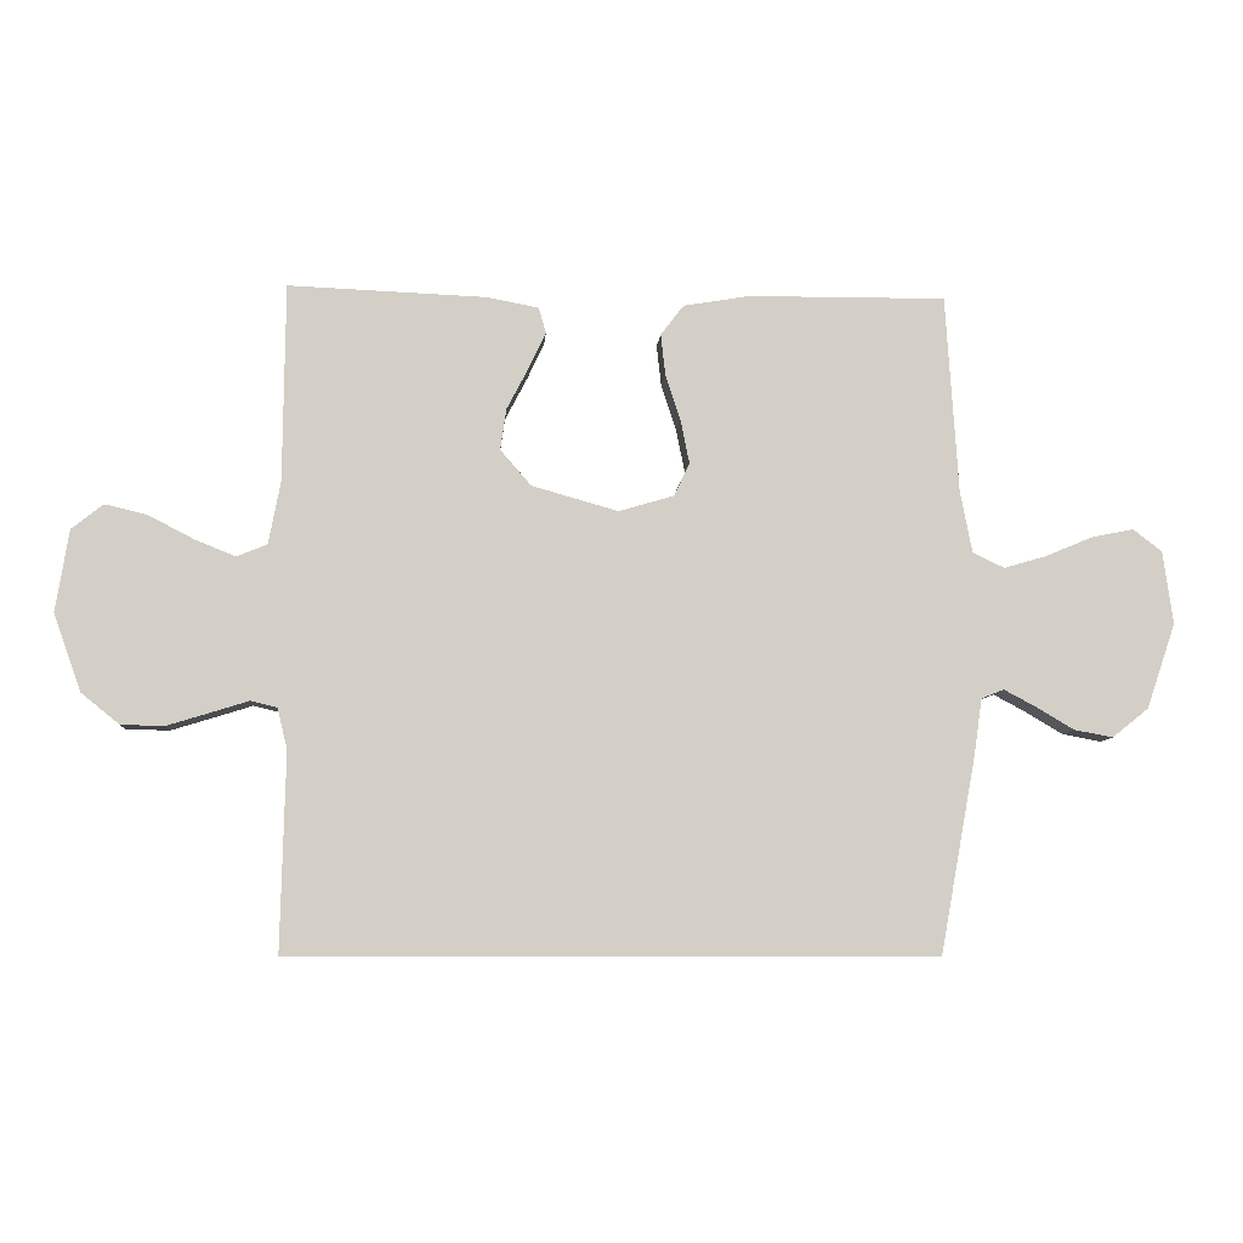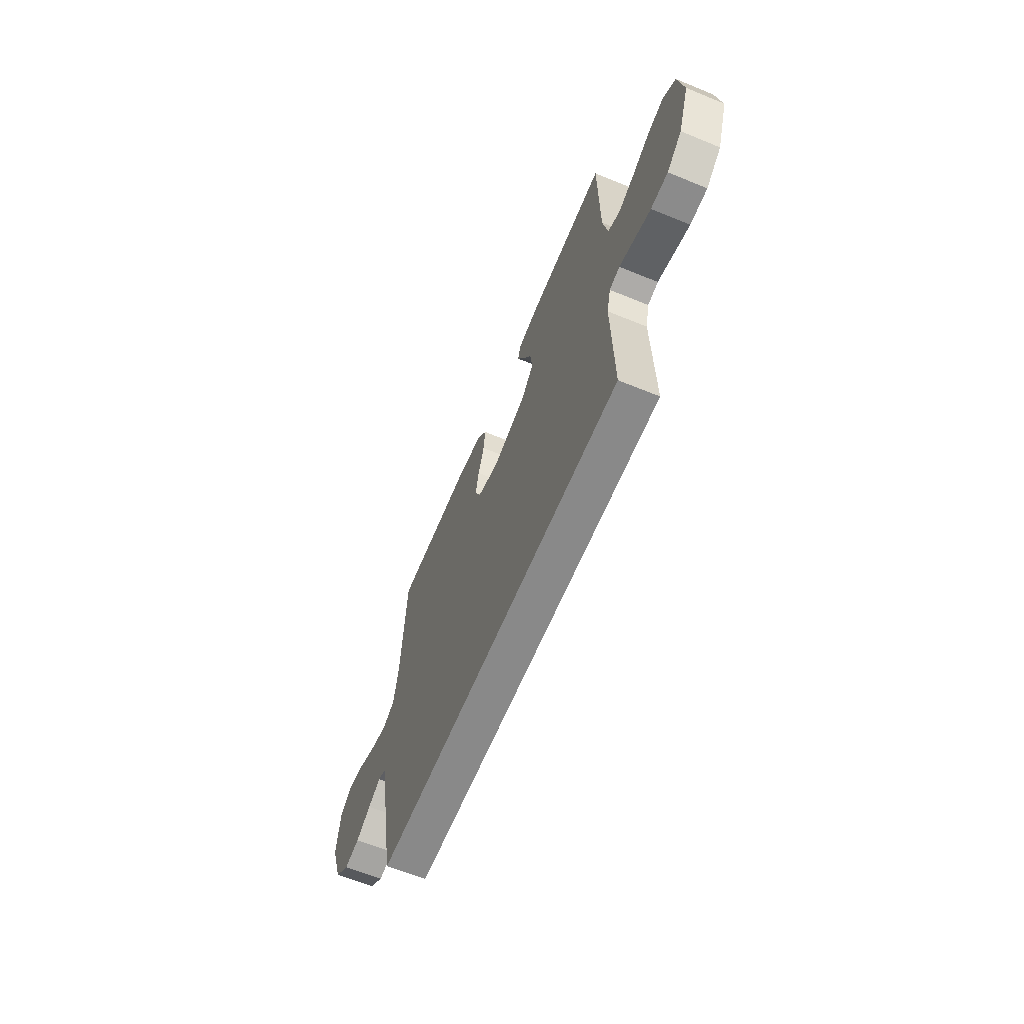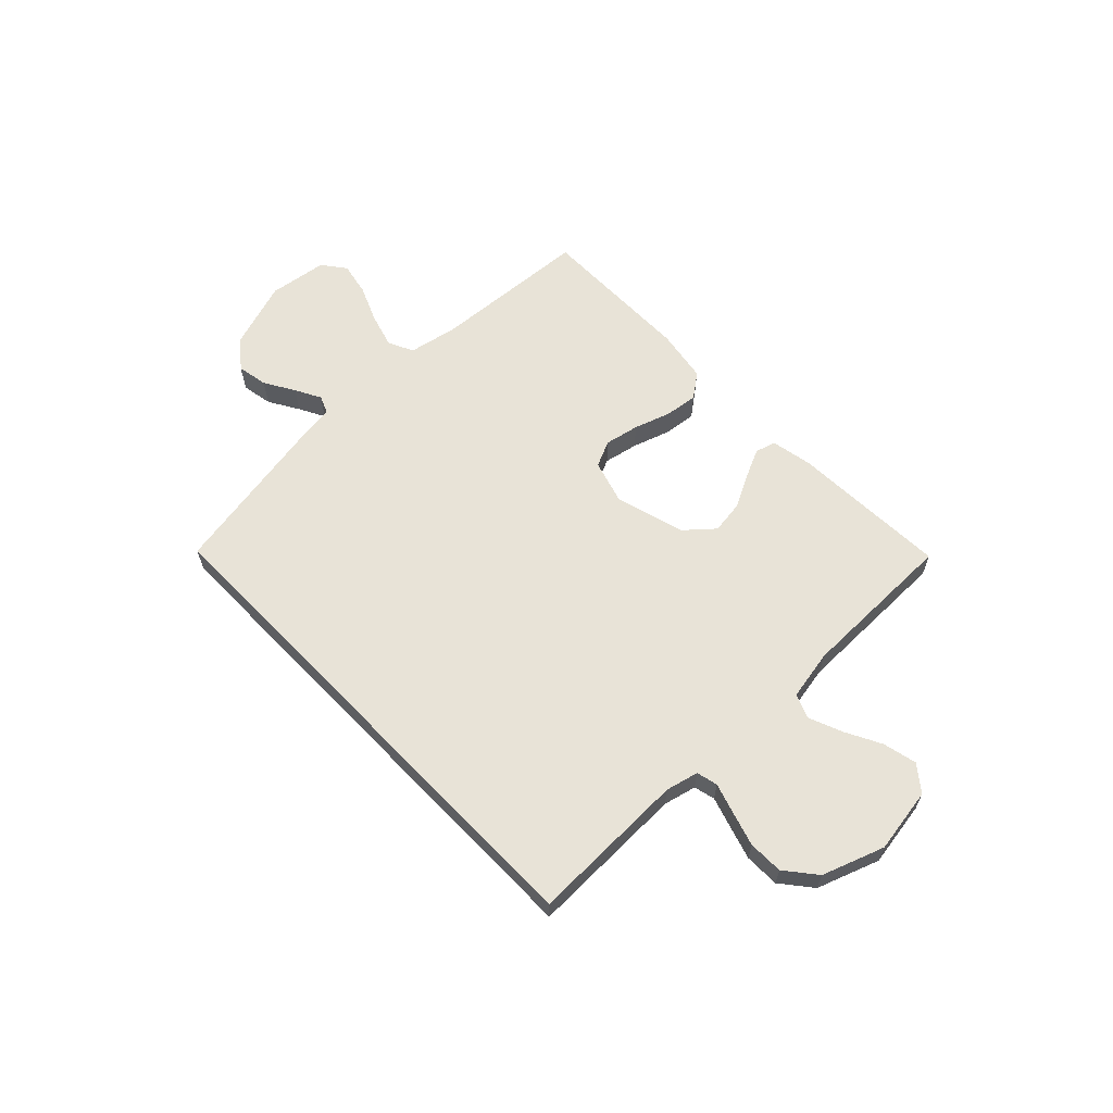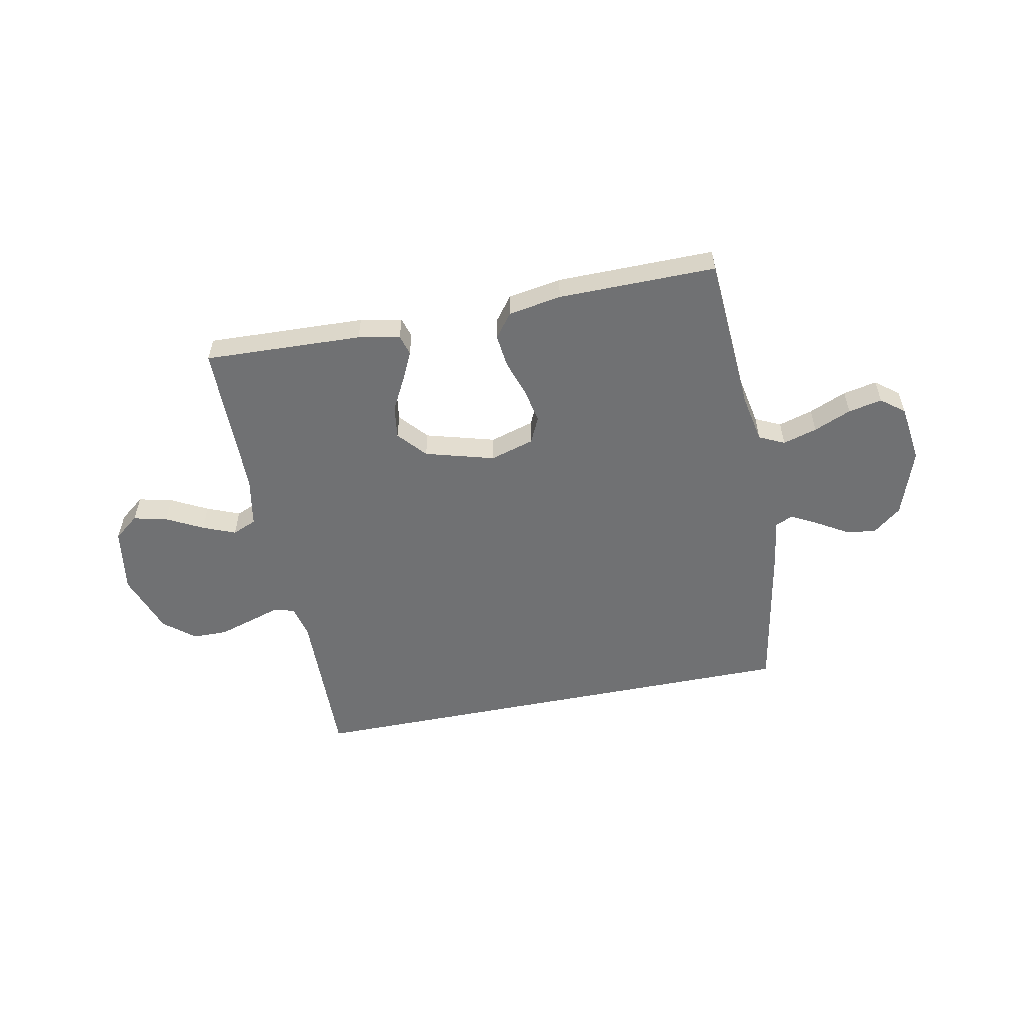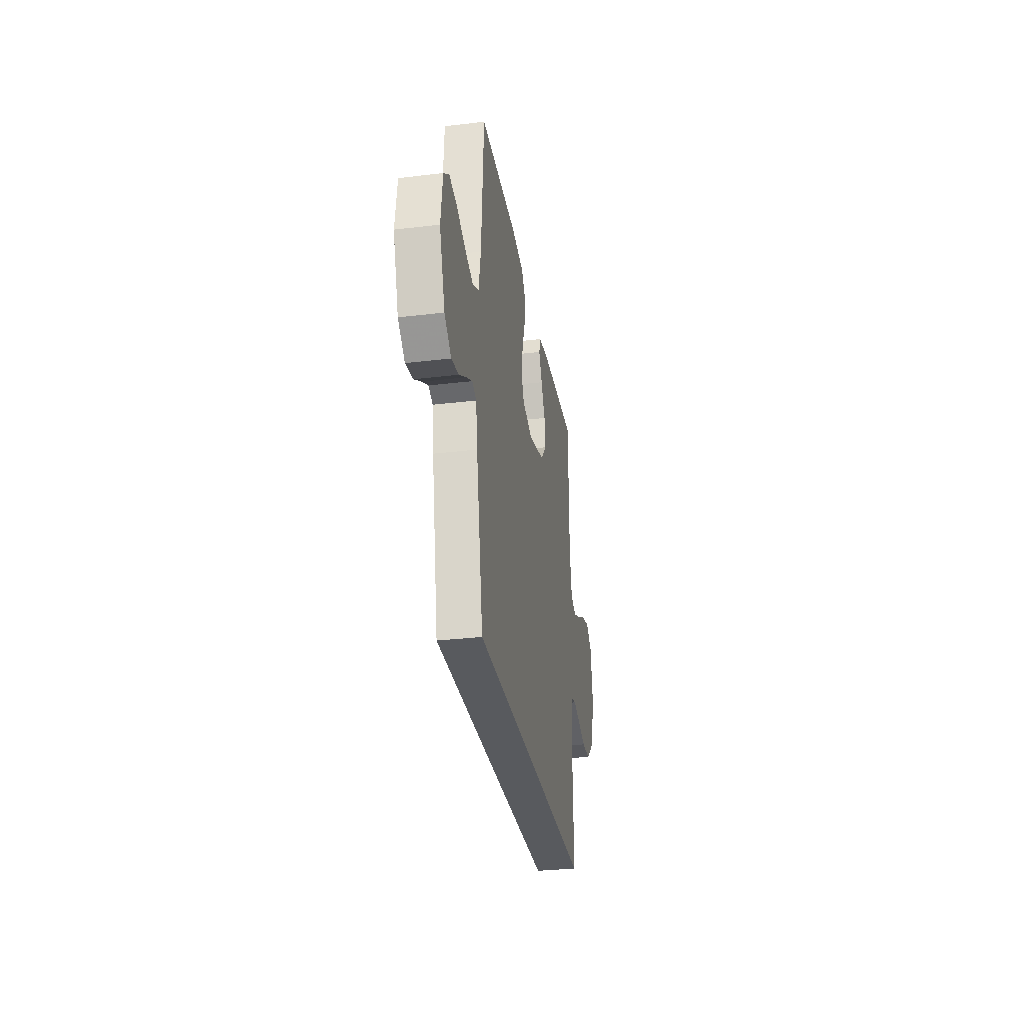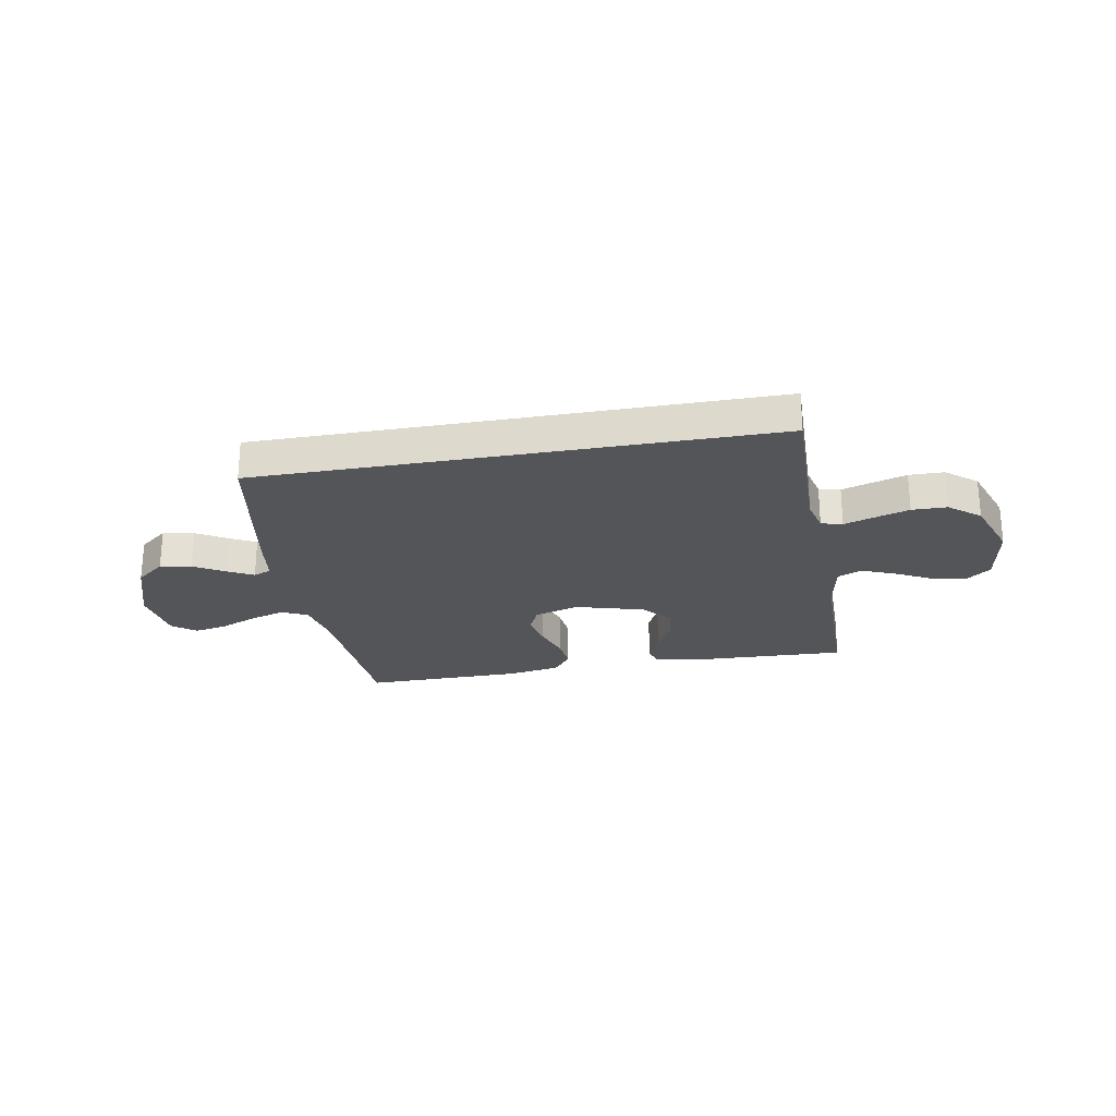
<metadata>
{"format":"obj","ext":"obj","renderer":"f3d","projection":"perspective","resolution":1024,"background":"white","views":[{"elev":-8.0,"azim":-4.3,"up":"+Z"},{"elev":-63.1,"azim":-112.5,"up":"+Z"},{"elev":61.7,"azim":-133.9,"up":"+Y"},{"elev":-55.2,"azim":11.3,"up":"+Y"},{"elev":-30.8,"azim":99.7,"up":"+Z"},{"elev":-24.6,"azim":-169.7,"up":"+Y"}]}
</metadata>
<code>
v -0.494 0.07 -0.5
v -0.487 0.07 -0.2
v -0.502 0.07 -0.138
v -0.542 0.07 -0.128
v -0.599 0.07 -0.146
v -0.664 0.07 -0.166
v -0.73 0.07 -0.165
v -0.788 0.07 -0.118
v -0.83 0.07 0
v -0.81 0.07 0.124
v -0.762 0.07 0.162
v -0.698 0.07 0.147
v -0.629 0.07 0.111
v -0.567 0.07 0.086
v -0.521 0.07 0.105
v -0.503 0.07 0.2
v -0.5 0.07 0.5
v -0.2 0.07 0.488
v -0.121 0.07 0.473
v -0.11 0.07 0.434
v -0.136 0.07 0.379
v -0.169 0.07 0.316
v -0.178 0.07 0.253
v -0.131 0.07 0.199
v 0 0.07 0.162
v 0.084 0.07 0.187
v 0.107 0.07 0.237
v 0.094 0.07 0.302
v 0.071 0.07 0.372
v 0.064 0.07 0.435
v 0.099 0.07 0.481
v 0.2 0.07 0.498
v 0.5 0.07 0.5
v 0.519 0.07 0.2
v 0.537 0.07 0.106
v 0.585 0.07 0.083
v 0.65 0.07 0.102
v 0.721 0.07 0.132
v 0.785 0.07 0.145
v 0.829 0.07 0.111
v 0.844 0.07 0
v 0.8 0.07 -0.129
v 0.745 0.07 -0.173
v 0.686 0.07 -0.162
v 0.629 0.07 -0.128
v 0.58 0.07 -0.102
v 0.546 0.07 -0.116
v 0.534 0.07 -0.2
v 0.479 0.07 -0.5
v -0.494 0 -0.5
v -0.487 0 -0.2
v -0.502 0 -0.138
v -0.542 0 -0.128
v -0.599 0 -0.146
v -0.664 0 -0.166
v -0.73 0 -0.165
v -0.788 0 -0.118
v -0.83 0 0
v -0.81 0 0.124
v -0.762 0 0.162
v -0.698 0 0.147
v -0.629 0 0.111
v -0.567 0 0.086
v -0.521 0 0.105
v -0.503 0 0.2
v -0.5 0 0.5
v -0.2 0 0.488
v -0.121 0 0.473
v -0.11 0 0.434
v -0.136 0 0.379
v -0.169 0 0.316
v -0.178 0 0.253
v -0.131 0 0.199
v 0 0 0.162
v 0.084 0 0.187
v 0.107 0 0.237
v 0.094 0 0.302
v 0.071 0 0.372
v 0.064 0 0.435
v 0.099 0 0.481
v 0.2 0 0.498
v 0.5 0 0.5
v 0.519 0 0.2
v 0.537 0 0.106
v 0.585 0 0.083
v 0.65 0 0.102
v 0.721 0 0.132
v 0.785 0 0.145
v 0.829 0 0.111
v 0.844 0 0
v 0.8 0 -0.129
v 0.745 0 -0.173
v 0.686 0 -0.162
v 0.629 0 -0.128
v 0.58 0 -0.102
v 0.546 0 -0.116
v 0.534 0 -0.2
v 0.479 0 -0.5
f 47 48 49 1
f 46 47 1 2
f 42 43 44 45
f 42 45 46
f 41 42 46
f 37 38 39 40
f 36 37 40 41
f 31 32 33 34
f 31 34 35
f 28 29 30 31
f 27 28 31 35
f 26 27 35 36
f 19 20 21 22
f 17 18 19 22
f 16 17 22 23
f 15 16 23 24
f 10 11 12 13
f 10 13 14
f 9 10 14
f 8 9 14
f 4 5 6 7
f 4 7 8 14
f 41 46 2 3
f 25 26 36 41
f 25 41 3 4
f 15 24 25
f 4 14 15 25
f 50 98 97 96
f 51 50 96 95
f 94 93 92 91
f 95 94 91
f 95 91 90
f 89 88 87 86
f 90 89 86 85
f 83 82 81 80
f 84 83 80
f 80 79 78 77
f 84 80 77 76
f 85 84 76 75
f 71 70 69 68
f 71 68 67 66
f 72 71 66 65
f 73 72 65 64
f 62 61 60 59
f 63 62 59
f 63 59 58
f 63 58 57
f 56 55 54 53
f 63 57 56 53
f 52 51 95 90
f 90 85 75 74
f 53 52 90 74
f 74 73 64
f 74 64 63 53
f 1 50 51 2
f 2 51 52 3
f 3 52 53 4
f 4 53 54 5
f 5 54 55 6
f 6 55 56 7
f 7 56 57 8
f 8 57 58 9
f 9 58 59 10
f 10 59 60 11
f 11 60 61 12
f 12 61 62 13
f 13 62 63 14
f 14 63 64 15
f 15 64 65 16
f 16 65 66 17
f 17 66 67 18
f 18 67 68 19
f 19 68 69 20
f 20 69 70 21
f 21 70 71 22
f 22 71 72 23
f 23 72 73 24
f 24 73 74 25
f 25 74 75 26
f 26 75 76 27
f 27 76 77 28
f 28 77 78 29
f 29 78 79 30
f 30 79 80 31
f 31 80 81 32
f 32 81 82 33
f 33 82 83 34
f 34 83 84 35
f 35 84 85 36
f 36 85 86 37
f 37 86 87 38
f 38 87 88 39
f 39 88 89 40
f 40 89 90 41
f 41 90 91 42
f 42 91 92 43
f 43 92 93 44
f 44 93 94 45
f 45 94 95 46
f 46 95 96 47
f 47 96 97 48
f 48 97 98 49
f 49 98 50 1

</code>
